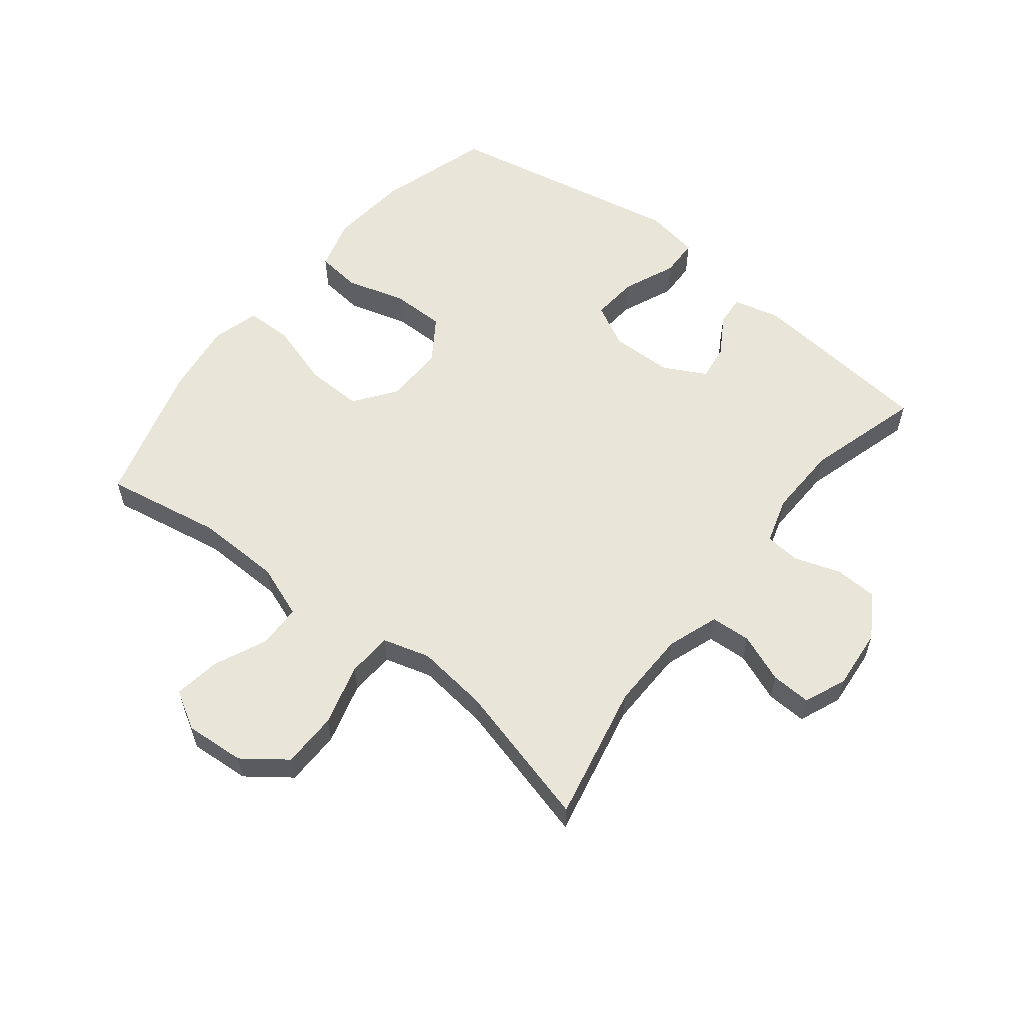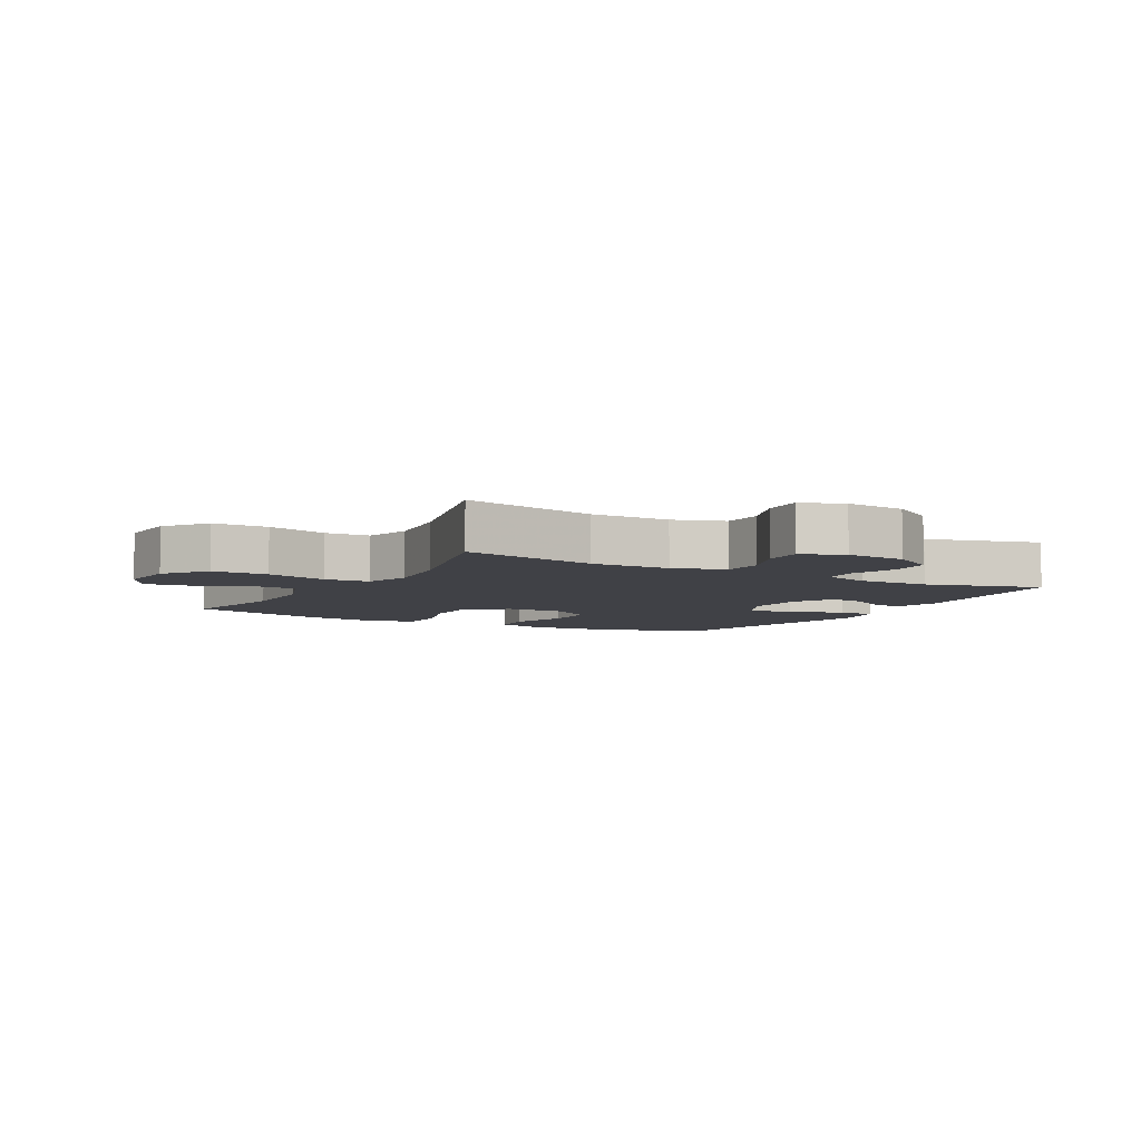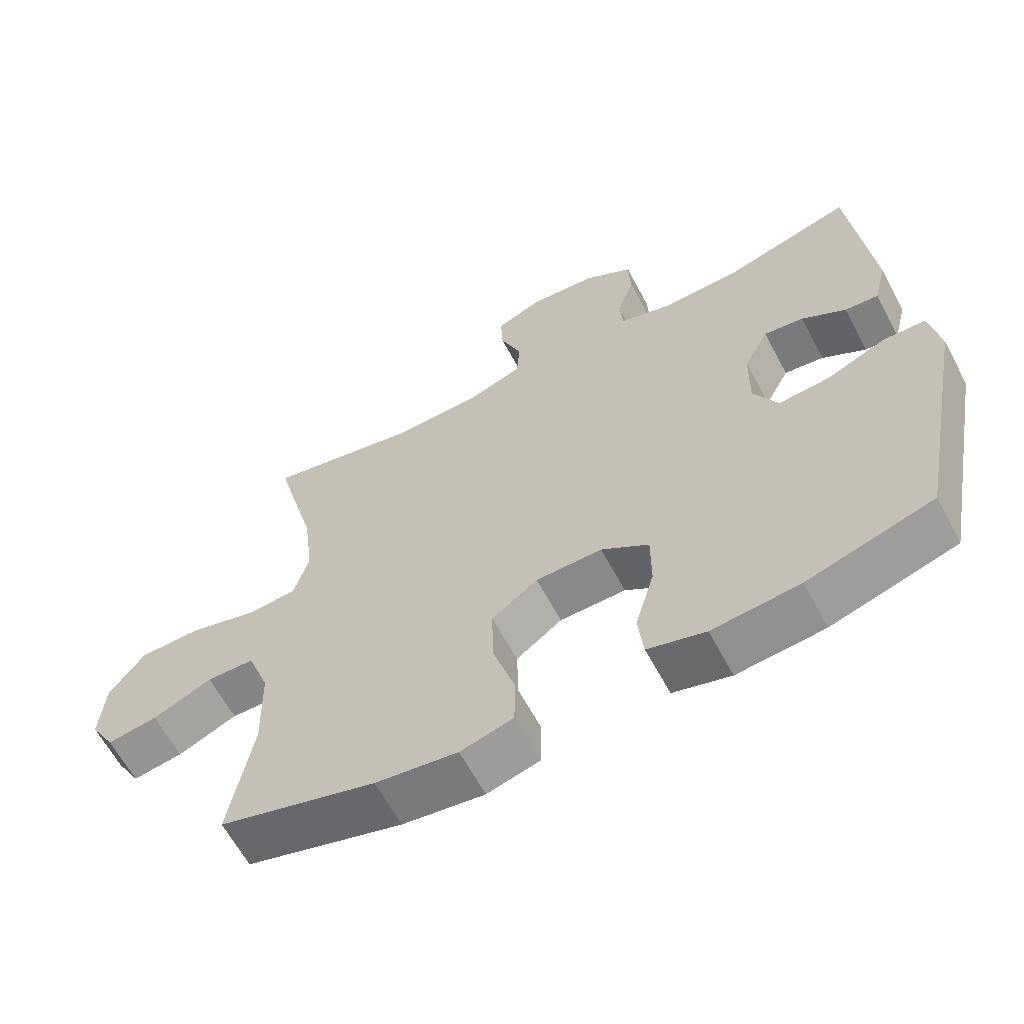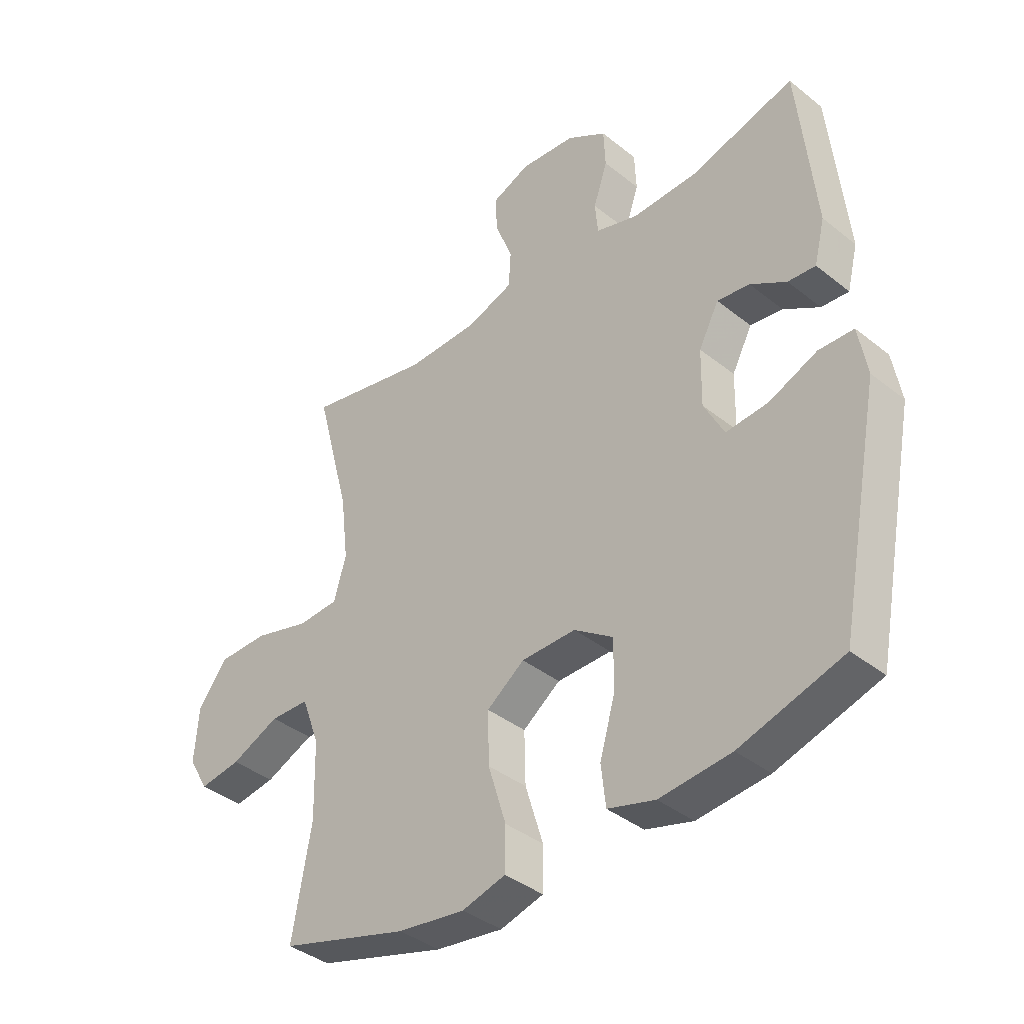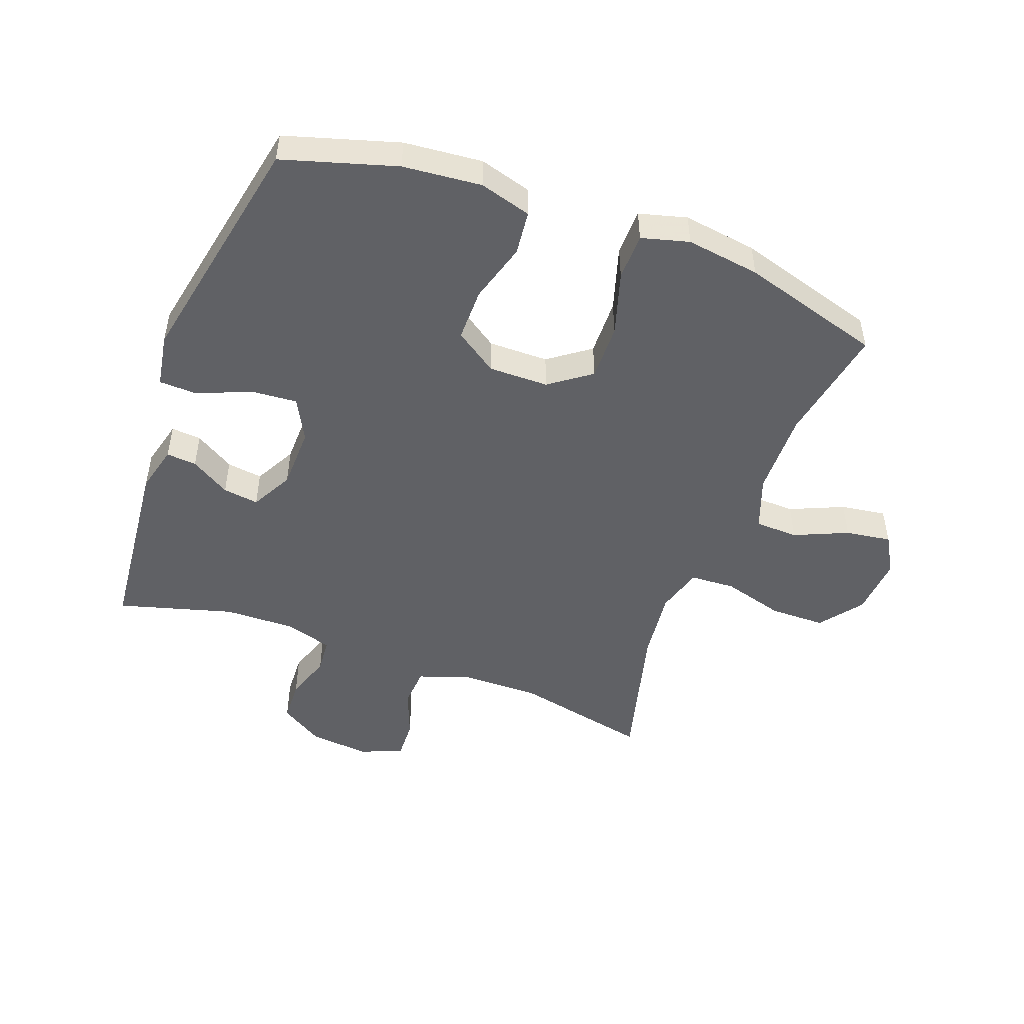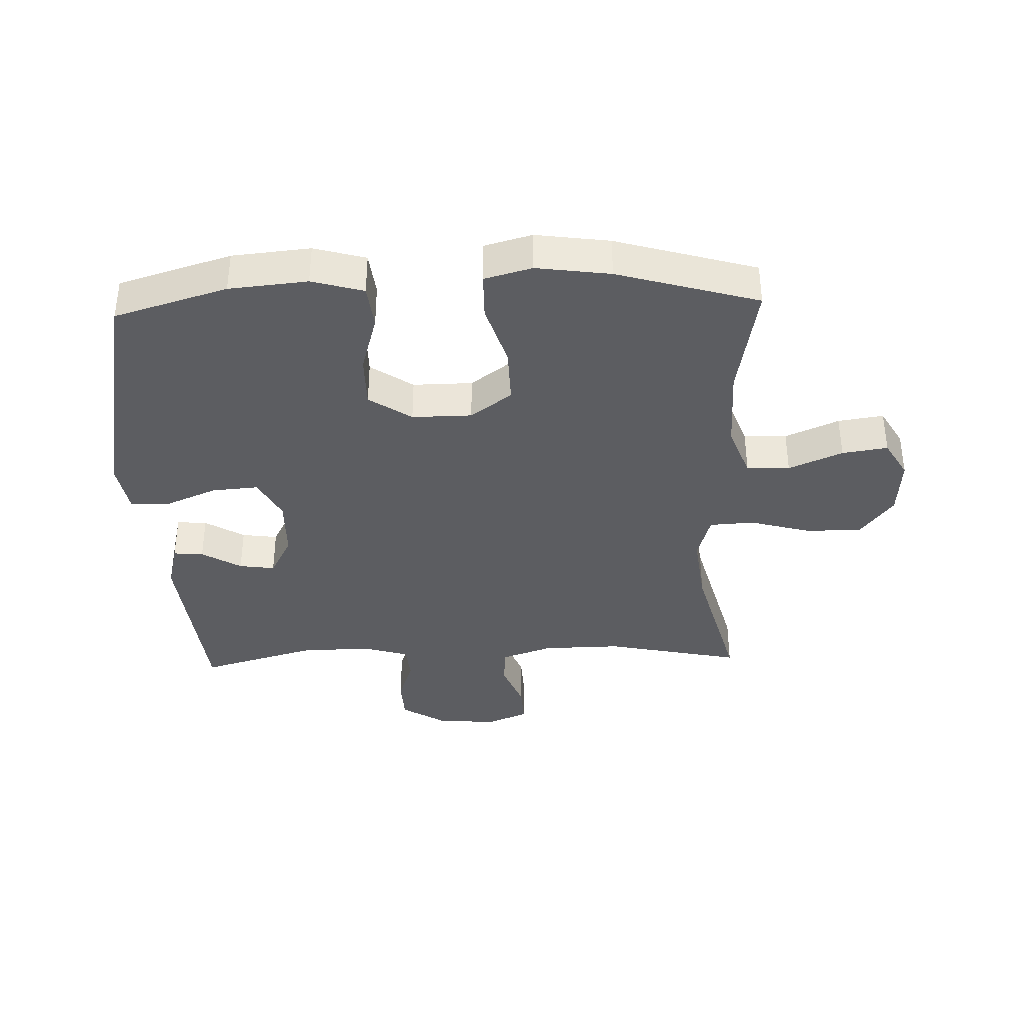
<metadata>
{"format":"obj","ext":"obj","renderer":"f3d","projection":"perspective","resolution":1024,"background":"white","views":[{"elev":58.1,"azim":-51.6,"up":"+Y"},{"elev":-6.0,"azim":-29.3,"up":"+Y"},{"elev":-62.8,"azim":28.1,"up":"+Z"},{"elev":-38.8,"azim":45.0,"up":"+Z"},{"elev":-49.0,"azim":159.5,"up":"+Y"},{"elev":-37.2,"azim":-178.0,"up":"+Y"}]}
</metadata>
<code>
v 0.5 0.07 -0.5
v 0.317 0.07 -0.555
v 0.19 0.07 -0.567
v 0.106 0.07 -0.543
v 0.098 0.07 -0.471
v 0.126 0.07 -0.374
v 0.126 0.07 -0.288
v 0.057 0.07 -0.241
v -0.04 0.07 -0.242
v -0.107 0.07 -0.291
v -0.105 0.07 -0.383
v -0.073 0.07 -0.487
v -0.074 0.07 -0.563
v -0.151 0.07 -0.584
v -0.271 0.07 -0.567
v -0.5 0.07 -0.5
v -0.466 0.07 -0.31
v -0.469 0.07 -0.173
v -0.501 0.07 -0.086
v -0.571 0.07 -0.084
v -0.658 0.07 -0.122
v -0.732 0.07 -0.133
v -0.768 0.07 -0.071
v -0.761 0.07 0.026
v -0.709 0.07 0.095
v -0.619 0.07 0.096
v -0.519 0.07 0.068
v -0.446 0.07 0.072
v -0.424 0.07 0.148
v -0.438 0.07 0.265
v -0.5 0.07 0.5
v -0.279 0.07 0.453
v -0.151 0.07 0.455
v -0.068 0.07 0.484
v -0.064 0.07 0.549
v -0.095 0.07 0.628
v -0.098 0.07 0.693
v -0.03 0.07 0.721
v 0.068 0.07 0.712
v 0.139 0.07 0.668
v 0.142 0.07 0.599
v 0.117 0.07 0.524
v 0.122 0.07 0.467
v 0.198 0.07 0.444
v 0.314 0.07 0.447
v 0.5 0.07 0.5
v 0.53 0.07 0.2
v 0.511 0.07 0.124
v 0.462 0.07 0.128
v 0.398 0.07 0.167
v 0.34 0.07 0.175
v 0.304 0.07 0.107
v 0.302 0.07 0.006
v 0.338 0.07 -0.063
v 0.413 0.07 -0.057
v 0.499 0.07 -0.021
v 0.561 0.07 -0.023
v 0.576 0.07 -0.11
v 0.5 0 -0.5
v 0.317 0 -0.555
v 0.19 0 -0.567
v 0.106 0 -0.543
v 0.098 0 -0.471
v 0.126 0 -0.374
v 0.126 0 -0.288
v 0.057 0 -0.241
v -0.04 0 -0.242
v -0.107 0 -0.291
v -0.105 0 -0.383
v -0.073 0 -0.487
v -0.074 0 -0.563
v -0.151 0 -0.584
v -0.271 0 -0.567
v -0.5 0 -0.5
v -0.466 0 -0.31
v -0.469 0 -0.173
v -0.501 0 -0.086
v -0.571 0 -0.084
v -0.658 0 -0.122
v -0.732 0 -0.133
v -0.768 0 -0.071
v -0.761 0 0.026
v -0.709 0 0.095
v -0.619 0 0.096
v -0.519 0 0.068
v -0.446 0 0.072
v -0.424 0 0.148
v -0.438 0 0.265
v -0.5 0 0.5
v -0.279 0 0.453
v -0.151 0 0.455
v -0.068 0 0.484
v -0.064 0 0.549
v -0.095 0 0.628
v -0.098 0 0.693
v -0.03 0 0.721
v 0.068 0 0.712
v 0.139 0 0.668
v 0.142 0 0.599
v 0.117 0 0.524
v 0.122 0 0.467
v 0.198 0 0.444
v 0.314 0 0.447
v 0.5 0 0.5
v 0.53 0 0.2
v 0.511 0 0.124
v 0.462 0 0.128
v 0.398 0 0.167
v 0.34 0 0.175
v 0.304 0 0.107
v 0.302 0 0.006
v 0.338 0 -0.063
v 0.413 0 -0.057
v 0.499 0 -0.021
v 0.561 0 -0.023
v 0.576 0 -0.11
f 55 56 57 58
f 54 55 58 1
f 53 54 1 2
f 47 48 49 50
f 45 46 47 50
f 44 45 50 51
f 43 44 51 52
f 39 40 41 42
f 39 42 43
f 38 39 43
f 35 36 37 38
f 34 35 38 43
f 33 34 43 52
f 30 31 32
f 29 30 32 33
f 28 29 33 52
f 24 25 26 27
f 20 21 22 23
f 19 20 23 24
f 14 15 16 17
f 14 17 18
f 11 12 13 14
f 10 11 14 18
f 9 10 18 19
f 3 4 5 6
f 53 2 3 6
f 53 6 7
f 52 53 7 8
f 24 27 28 52
f 19 24 52
f 8 9 19 52
f 116 115 114 113
f 59 116 113 112
f 60 59 112 111
f 108 107 106 105
f 108 105 104 103
f 109 108 103 102
f 110 109 102 101
f 100 99 98 97
f 101 100 97
f 101 97 96
f 96 95 94 93
f 101 96 93 92
f 110 101 92 91
f 90 89 88
f 91 90 88 87
f 110 91 87 86
f 85 84 83 82
f 81 80 79 78
f 82 81 78 77
f 75 74 73 72
f 76 75 72
f 72 71 70 69
f 76 72 69 68
f 77 76 68 67
f 64 63 62 61
f 64 61 60 111
f 65 64 111
f 66 65 111 110
f 110 86 85 82
f 110 82 77
f 110 77 67 66
f 1 59 60 2
f 2 60 61 3
f 3 61 62 4
f 4 62 63 5
f 5 63 64 6
f 6 64 65 7
f 7 65 66 8
f 8 66 67 9
f 9 67 68 10
f 10 68 69 11
f 11 69 70 12
f 12 70 71 13
f 13 71 72 14
f 14 72 73 15
f 15 73 74 16
f 16 74 75 17
f 17 75 76 18
f 18 76 77 19
f 19 77 78 20
f 20 78 79 21
f 21 79 80 22
f 22 80 81 23
f 23 81 82 24
f 24 82 83 25
f 25 83 84 26
f 26 84 85 27
f 27 85 86 28
f 28 86 87 29
f 29 87 88 30
f 30 88 89 31
f 31 89 90 32
f 32 90 91 33
f 33 91 92 34
f 34 92 93 35
f 35 93 94 36
f 36 94 95 37
f 37 95 96 38
f 38 96 97 39
f 39 97 98 40
f 40 98 99 41
f 41 99 100 42
f 42 100 101 43
f 43 101 102 44
f 44 102 103 45
f 45 103 104 46
f 46 104 105 47
f 47 105 106 48
f 48 106 107 49
f 49 107 108 50
f 50 108 109 51
f 51 109 110 52
f 52 110 111 53
f 53 111 112 54
f 54 112 113 55
f 55 113 114 56
f 56 114 115 57
f 57 115 116 58
f 58 116 59 1

</code>
